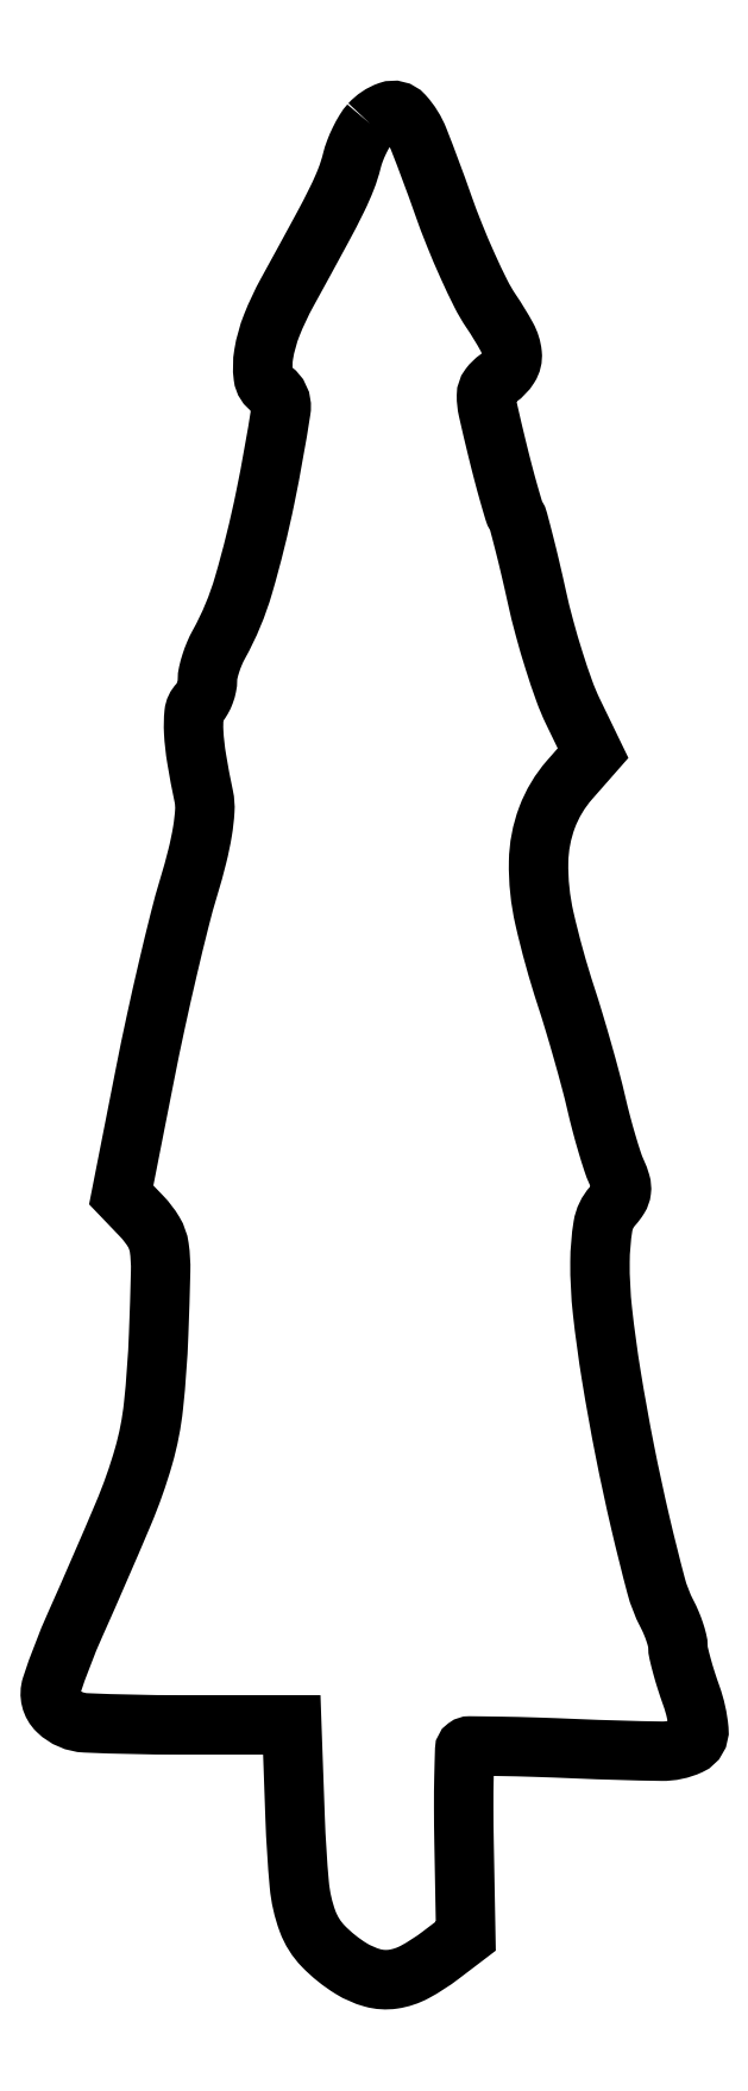
<metadata>
{"format":"dxf","ext":"dxf","renderer":"ezdxf+matplotlib","layout":"modelspace","background":"white","min_lineweight":24,"dpi":150}
</metadata>
<code>
0
SECTION
2
ENTITIES
0
POLYLINE
8
0
66
1
70
1
0
VERTEX
8
0
10
40.73
20
237.2
42
0.04682
0
VERTEX
8
0
10
40.07
20
236.4
42
0.02294
0
VERTEX
8
0
10
39.4
20
235.1
42
0.02253
0
VERTEX
8
0
10
38.81
20
233.8
42
0.03033
0
VERTEX
8
0
10
38.41
20
232.5
42
-0.03228
0
VERTEX
8
0
10
37.68
20
230.2
42
-0.02112
0
VERTEX
8
0
10
36.56
20
227.7
42
-0.009942
0
VERTEX
8
0
10
34.56
20
223.8
42
-0.001327
0
VERTEX
8
0
10
30.17
20
215.7
42
0.03115
0
VERTEX
8
0
10
28.2
20
211.6
42
0.05339
0
VERTEX
8
0
10
27.17
20
207.8
42
0.07254
0
VERTEX
8
0
10
27.12
20
205
42
0.2266
0
VERTEX
8
0
10
28.13
20
203.4
42
-0.3014
0
VERTEX
8
0
10
29.38
20
200.7
42
-0.01205
0
VERTEX
8
0
10
27.37
20
189.5
42
-0.02052
0
VERTEX
8
0
10
24.6
20
178.4
42
-0.05533
0
VERTEX
8
0
10
21.47
20
170.8
42
0.02623
0
VERTEX
8
0
10
20.91
20
169.7
42
0.02204
0
VERTEX
8
0
10
20.43
20
168.4
42
0.02261
0
VERTEX
8
0
10
20.1
20
167.2
42
0.05543
0
VERTEX
8
0
10
20
20
166.3
42
-0.05056
0
VERTEX
8
0
10
19.92
20
165.5
42
-0.0381
0
VERTEX
8
0
10
19.67
20
164.6
42
-0.03899
0
VERTEX
8
0
10
19.31
20
163.9
42
-0.0689
0
VERTEX
8
0
10
18.89
20
163.3
42
0.1732
0
VERTEX
8
0
10
18.3
20
162
42
0.03844
0
VERTEX
8
0
10
18.24
20
159.7
42
0.028
0
VERTEX
8
0
10
18.62
20
156.2
42
0.01012
0
VERTEX
8
0
10
19.53
20
151.4
42
-0.06763
0
VERTEX
8
0
10
19.66
20
149.6
42
-0.02505
0
VERTEX
8
0
10
19.37
20
147
42
-0.02076
0
VERTEX
8
0
10
18.7
20
143.8
42
-0.01156
0
VERTEX
8
0
10
17.63
20
139.9
42
0.01169
0
VERTEX
8
0
10
16.45
20
135.6
42
0.004104
0
VERTEX
8
0
10
14.94
20
129.4
42
0.004072
0
VERTEX
8
0
10
13.4
20
122.6
42
0.004756
0
VERTEX
8
0
10
12.05
20
116.1
42
0
0
VERTEX
8
0
10
9.006
20
100.6
42
0
0
VERTEX
8
0
10
11.63
20
97.87
42
-0.05625
0
VERTEX
8
0
10
13.16
20
95.86
42
-0.09965
0
VERTEX
8
0
10
13.85
20
93.91
42
-0.04167
0
VERTEX
8
0
10
14.03
20
90.86
42
-0.003357
0
VERTEX
8
0
10
13.78
20
82.82
42
-0.01686
0
VERTEX
8
0
10
13.12
20
73.71
42
-0.04356
0
VERTEX
8
0
10
11.86
20
67.25
42
-0.03016
0
VERTEX
8
0
10
9.253
20
59.88
42
-0.004834
0
VERTEX
8
0
10
3.163
20
45.86
42
0.02581
0
VERTEX
8
0
10
0.1082
20
37.94
42
0.2875
0
VERTEX
8
0
10
0.8891
20
34.79
42
0.183
0
VERTEX
8
0
10
4.469
20
33.26
42
0.01078
0
VERTEX
8
0
10
16.5
20
33
42
0
0
VERTEX
8
0
10
30.75
20
33
42
0
0
VERTEX
8
0
10
31.18
20
21.13
42
0.01359
0
VERTEX
8
0
10
31.71
20
12.63
42
0.06646
0
VERTEX
8
0
10
32.77
20
7.935
42
0.1045
0
VERTEX
8
0
10
34.78
20
4.755
42
0.06148
0
VERTEX
8
0
10
38.3
20
1.93
42
0.07064
0
VERTEX
8
0
10
41.05
20
0.7285
42
0.1046
0
VERTEX
8
0
10
43.67
20
0.5641
42
0.08807
0
VERTEX
8
0
10
46.44
20
1.489
42
0.03835
0
VERTEX
8
0
10
49.72
20
3.606
42
0
0
VERTEX
8
0
10
52.94
20
6.056
42
0
0
VERTEX
8
0
10
52.72
20
17.93
42
-0.003991
0
VERTEX
8
0
10
52.67
20
22.51
42
-0.006356
0
VERTEX
8
0
10
52.71
20
26.43
42
-0.001968
0
VERTEX
8
0
10
52.8
20
29.8
42
-0.2304
0
VERTEX
8
0
10
53
20
30.18
42
-0.1627
0
VERTEX
8
0
10
53.43
20
30.31
42
-0.001153
0
VERTEX
8
0
10
57.32
20
30.26
42
-0.004257
0
VERTEX
8
0
10
61.79
20
30.16
42
-0.002694
0
VERTEX
8
0
10
67
20
29.96
42
0.007053
0
VERTEX
8
0
10
77.9
20
29.64
42
0.1122
0
VERTEX
8
0
10
81.49
20
30.4
42
0.3181
0
VERTEX
8
0
10
82.66
20
32.42
42
0.06278
0
VERTEX
8
0
10
81.7
20
36.74
42
-0.009076
0
VERTEX
8
0
10
81.04
20
38.67
42
-0.01039
0
VERTEX
8
0
10
80.49
20
40.54
42
-0.009607
0
VERTEX
8
0
10
80.09
20
42.14
42
-0.05682
0
VERTEX
8
0
10
79.99
20
43
42
0.06099
0
VERTEX
8
0
10
79.9
20
43.76
42
0.01957
0
VERTEX
8
0
10
79.58
20
44.84
42
0.0192
0
VERTEX
8
0
10
79.13
20
46.04
42
0.02035
0
VERTEX
8
0
10
78.59
20
47.17
42
-0.05553
0
VERTEX
8
0
10
77.2
20
50.77
42
-0.007317
0
VERTEX
8
0
10
75.21
20
58.74
42
-0.008677
0
VERTEX
8
0
10
73.21
20
68.03
42
-0.008383
0
VERTEX
8
0
10
71.5
20
77.5
42
-0.01288
0
VERTEX
8
0
10
70.37
20
85.76
42
-0.02932
0
VERTEX
8
0
10
70.05
20
92.04
42
-0.03804
0
VERTEX
8
0
10
70.43
20
96.62
42
-0.1451
0
VERTEX
8
0
10
71.66
20
99.18
42
0.04471
0
VERTEX
8
0
10
72.45
20
100.2
42
0.1096
0
VERTEX
8
0
10
72.77
20
101.1
42
0.1019
0
VERTEX
8
0
10
72.69
20
102.1
42
0.0354
0
VERTEX
8
0
10
72.18
20
103.5
42
-0.0277
0
VERTEX
8
0
10
71.65
20
104.9
42
-0.007297
0
VERTEX
8
0
10
70.95
20
107.1
42
-0.007385
0
VERTEX
8
0
10
70.23
20
109.7
42
-0.007519
0
VERTEX
8
0
10
69.59
20
112.2
42
0.008027
0
VERTEX
8
0
10
68.86
20
115.2
42
0.003994
0
VERTEX
8
0
10
67.85
20
118.9
42
0.003964
0
VERTEX
8
0
10
66.74
20
122.7
42
0.005815
0
VERTEX
8
0
10
65.7
20
126
42
-0.02263
0
VERTEX
8
0
10
62.97
20
135.9
42
-0.06066
0
VERTEX
8
0
10
62.22
20
143.1
42
-0.08529
0
VERTEX
8
0
10
63.3
20
148.7
42
-0.09088
0
VERTEX
8
0
10
66.19
20
153.6
42
0
0
VERTEX
8
0
10
69.17
20
157
42
0
0
VERTEX
8
0
10
66.62
20
162.2
42
-0.02629
0
VERTEX
8
0
10
65.49
20
164.9
42
-0.01011
0
VERTEX
8
0
10
64.21
20
168.7
42
-0.009974
0
VERTEX
8
0
10
62.98
20
172.9
42
-0.01211
0
VERTEX
8
0
10
62
20
176.9
42
0.003432
0
VERTEX
8
0
10
61.16
20
180.6
42
0.004914
0
VERTEX
8
0
10
60.37
20
183.8
42
0.002747
0
VERTEX
8
0
10
59.66
20
186.5
42
0.07326
0
VERTEX
8
0
10
59.36
20
187.2
42
-0.0658
0
VERTEX
8
0
10
59.06
20
187.9
42
-0.003498
0
VERTEX
8
0
10
58.42
20
190.1
42
-0.005445
0
VERTEX
8
0
10
57.69
20
192.8
42
-0.003935
0
VERTEX
8
0
10
56.94
20
195.8
42
-0.004256
0
VERTEX
8
0
10
55.77
20
200.7
42
-0.05847
0
VERTEX
8
0
10
55.58
20
202.6
42
-0.1579
0
VERTEX
8
0
10
55.96
20
203.7
42
-0.08071
0
VERTEX
8
0
10
57.04
20
204.7
42
0.09857
0
VERTEX
8
0
10
58.46
20
206.2
42
0.1684
0
VERTEX
8
0
10
58.85
20
207.9
42
0.1008
0
VERTEX
8
0
10
58.18
20
210
42
0.02301
0
VERTEX
8
0
10
56.17
20
213.3
42
-0.03255
0
VERTEX
8
0
10
54.86
20
215.6
42
-0.01027
0
VERTEX
8
0
10
53.2
20
219.1
42
-0.01021
0
VERTEX
8
0
10
51.5
20
223.1
42
-0.01116
0
VERTEX
8
0
10
50.01
20
227
42
0.0092
0
VERTEX
8
0
10
46.96
20
235.2
42
0.09057
0
VERTEX
8
0
10
45.02
20
238.3
42
0.3035
0
VERTEX
8
0
10
43.09
20
238.8
42
0.1241
0
SEQEND
0
ENDSEC
0
EOF

</code>
